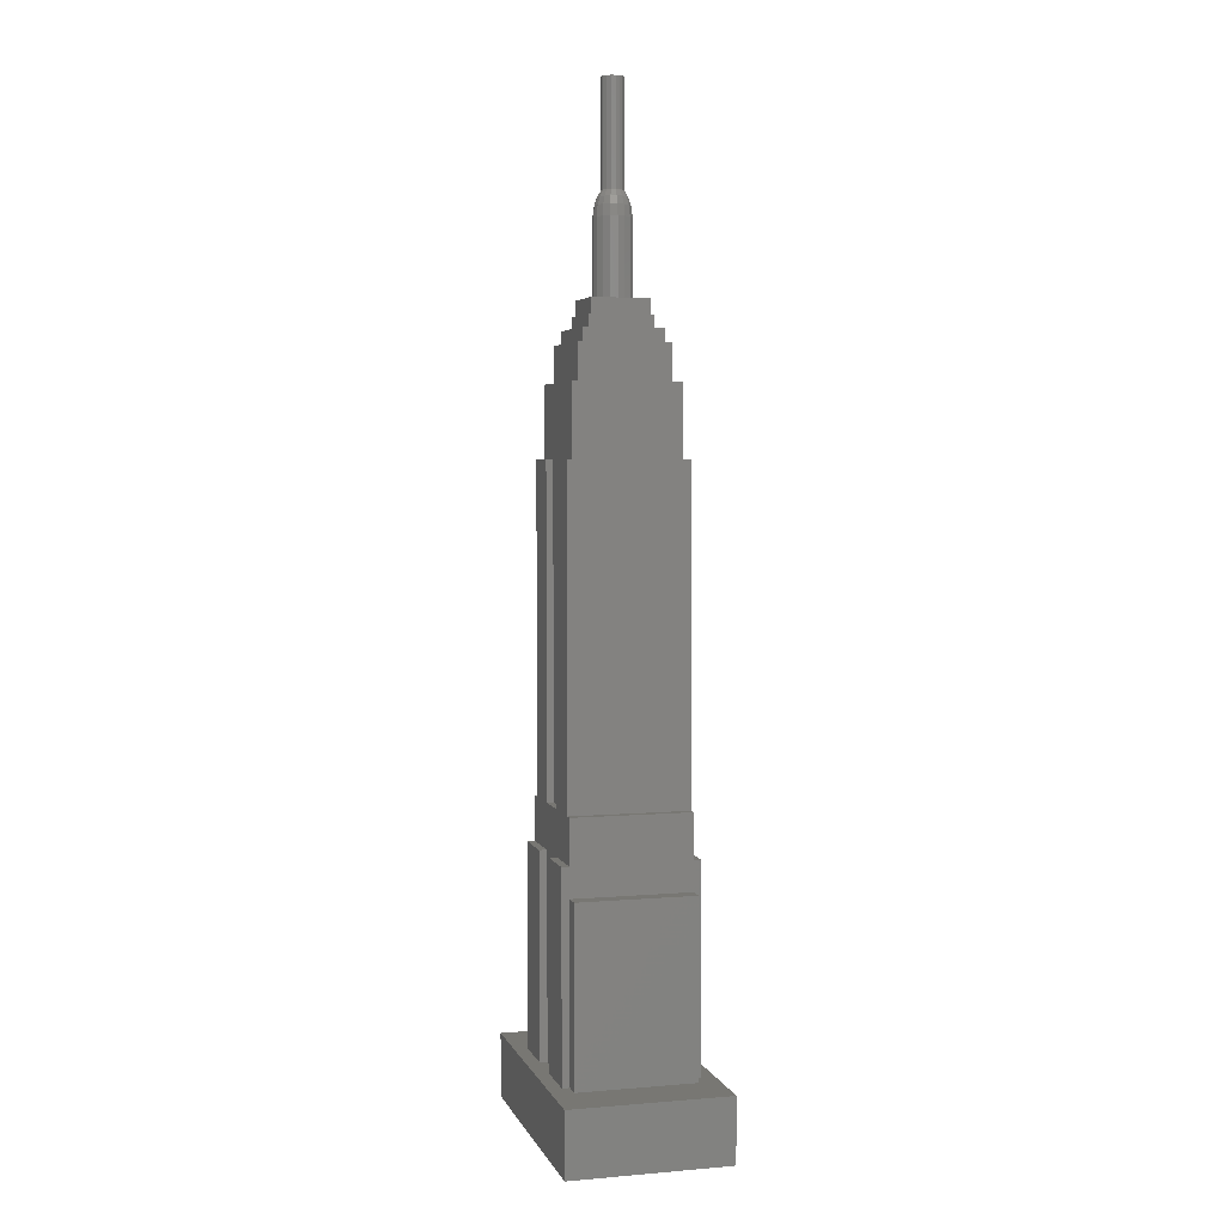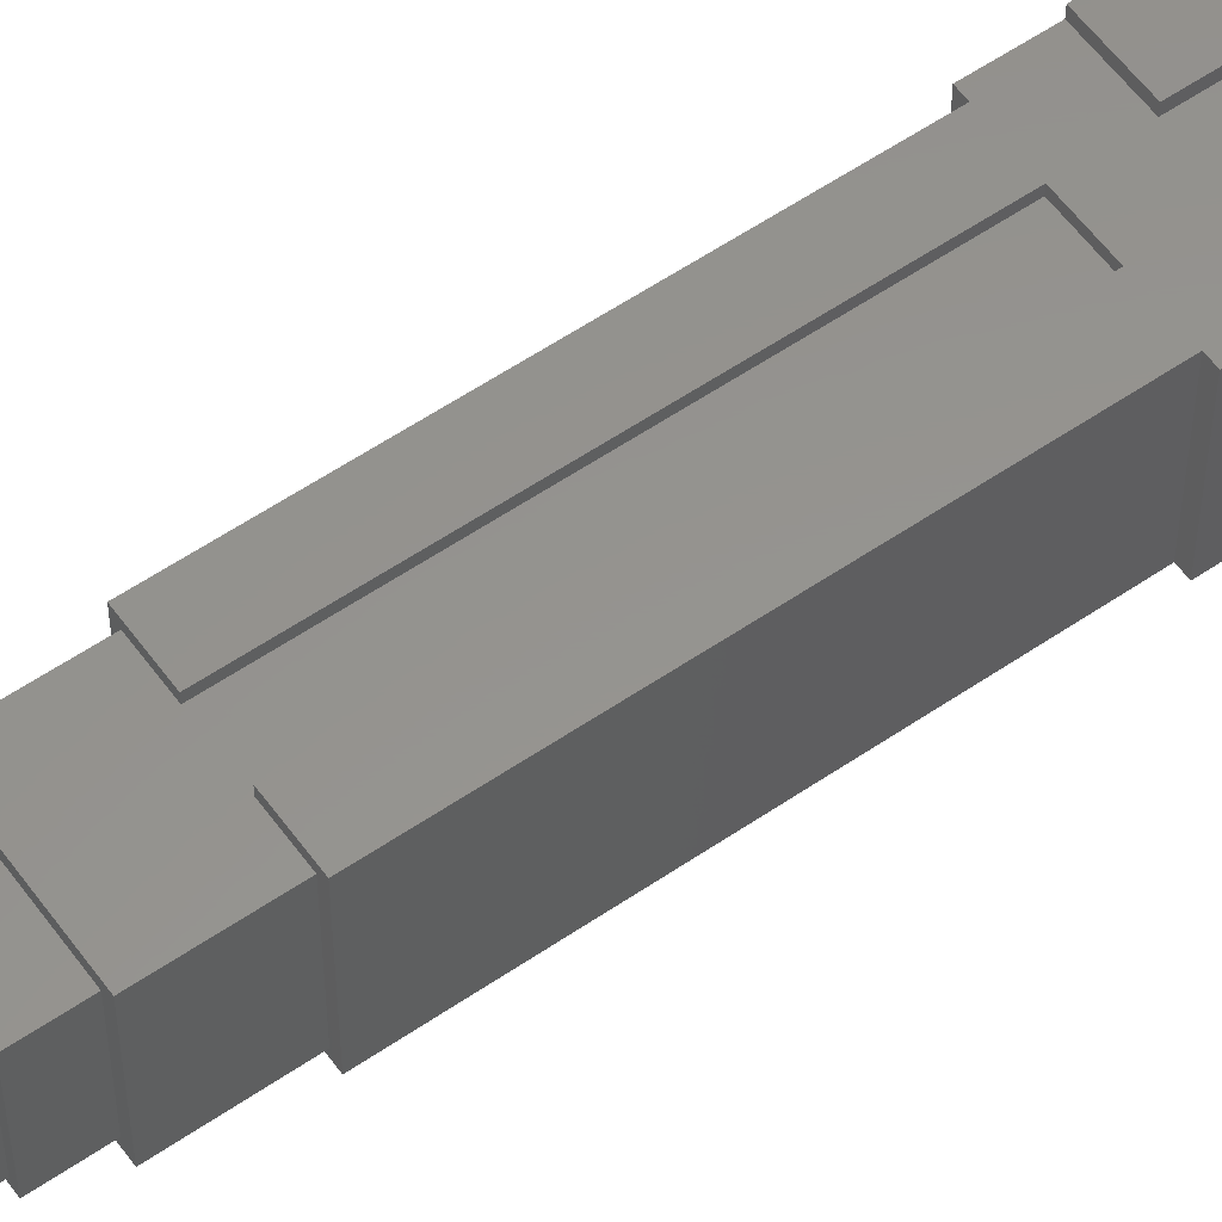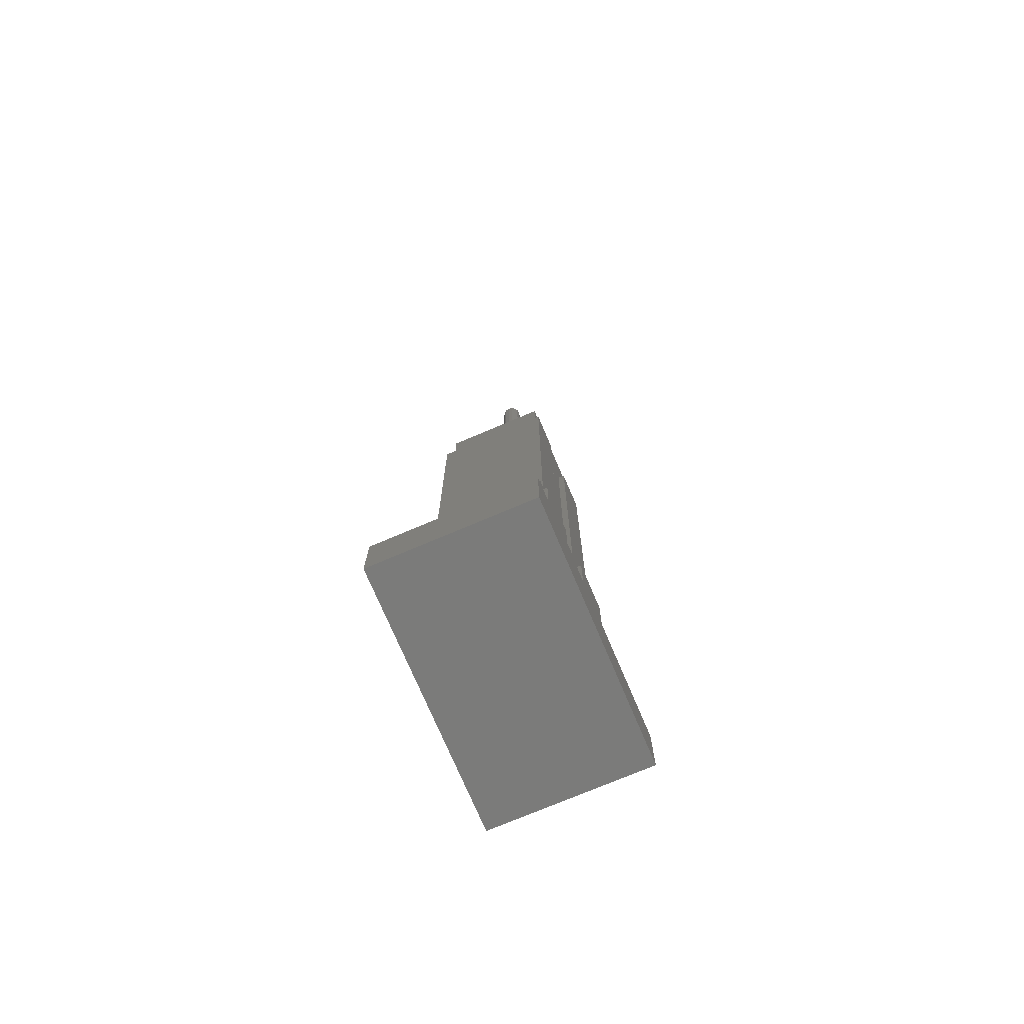
<metadata>
{"format":"stl","ext":"stl","renderer":"f3d","projection":"perspective","resolution":1024,"background":"white","views":[{"elev":4.2,"azim":-105.4,"up":"+Z"},{"elev":57.0,"azim":54.5,"up":"+Y"},{"elev":-74.3,"azim":-67.0,"up":"+Z"}]}
</metadata>
<code>
# stl→obj: 357 verts, 710 faces
v -1.108 -3.325 17.69
v -3.325 -3.325 17.69
v -3.325 -3.325 15.17
v -1.108 -3.325 15.17
v -2.945 -2.945 39.94
v -1.108 -2.945 39.94
v -0.8388 -2.516 39.94
v -2.516 -2.516 39.94
v -3.325 0 35.95
v -3.325 -3.325 35.95
v -2.945 -2.945 35.95
v -2.945 0 35.95
v -1.108 -3.325 35.95
v -1.108 -2.945 35.95
v -0.687 -0.687 49.16
v -0.3718 -0.8977 49.16
v -0.3131 -0.756 49.6
v -0.5786 -0.5786 49.6
v -0.9716 0 49.16
v -0.8977 -0.3718 49.16
v -0.756 -0.3131 49.6
v -0.8183 0 49.6
v 0 -0.9716 49.16
v 0 -0.8183 49.6
v -0.6042 0 49.95
v -0.5582 -0.2312 49.95
v -0.5582 -0.2312 55.78
v -0.6042 0 55.78
v -0.2312 -0.5582 49.95
v 0 -0.6042 49.95
v 0 -0.6042 55.78
v -0.2312 -0.5582 55.78
v -0.4272 -0.4272 49.95
v -0.4272 -0.4272 55.78
v 0 0 55.78
v 0 -2.945 39.94
v 0 -2.945 35.95
v -0.404 -0.9754 44.3
v 0 -1.056 44.3
v 0 -1.056 48.54
v -0.404 -0.9754 48.54
v -0.9754 -0.404 44.3
v -0.7465 -0.7465 44.3
v -0.7465 -0.7465 48.54
v -0.9754 -0.404 48.54
v -1.056 0 44.3
v -1.056 0 48.54
v -0.8388 -2.516 41.97
v -2.516 -2.516 41.97
v 0 -2.516 41.97
v 0 -2.516 39.94
v -2.516 0 41.97
v -2.215 -2.215 41.97
v -2.215 0 41.97
v -0.7385 -2.215 41.97
v -2.945 0 39.94
v -2.516 0 39.94
v -2.215 0 42.74
v -2.215 -2.215 42.74
v -1.769 -1.769 42.74
v -1.769 0 42.74
v -0.7385 -2.215 42.74
v 0 -2.215 42.74
v 0 -2.215 41.97
v -0.5896 -1.769 42.74
v -3.325 0 17.69
v -0.5896 -1.769 43.45
v -1.769 -1.769 43.45
v 0 -1.769 43.45
v 0 -1.769 42.74
v -1.769 0 43.45
v -1.108 -2.945 17.69
v 0 -3.325 13.49
v -1.108 -3.325 13.49
v -1.108 -3.325 3.637
v 0 -3.325 3.637
v 0 -2.945 17.69
v 0 -3.325 17.69
v 0 -3.325 15.17
v -3.817 0 17.69
v -3.817 -3.325 17.69
v -1.108 -3.76 13.49
v -3.325 -3.76 13.49
v -3.325 -3.76 3.637
v -1.108 -3.76 3.637
v -3.325 -3.76 15.17
v -3.817 -3.76 15.17
v -3.817 -3.76 13.49
v -3.817 -3.325 13.49
v -3.817 0 13.49
v -4.736 0 13.49
v -4.736 -3.325 13.49
v -3.817 0 15.17
v -3.817 -3.325 15.17
v -3.817 -3.325 3.637
v -3.817 -3.76 3.637
v -1.108 -3.76 15.17
v -4.736 0 3.637
v -4.736 -3.325 3.637
v -0.5373 -1.612 43.45
v -1.612 -1.612 43.45
v 0 -1.612 43.45
v -1.612 0 43.45
v 0.5373 -1.612 44.3
v 0.7465 -0.7465 44.3
v 0.404 -0.9754 44.3
v 0 1.056 44.3
v 0.404 0.9754 44.3
v 0 1.612 44.3
v -0.5373 -1.612 43.71
v -1.612 -1.612 43.71
v 0 -1.612 43.71
v -1.612 0 43.71
v -0.5373 -1.612 44.3
v -1.612 -1.612 44.3
v 0 -1.612 44.3
v -1.612 0 44.3
v 1.108 -3.325 17.69
v 1.108 -3.325 15.17
v 3.325 -3.325 15.17
v 3.325 -3.325 17.69
v 2.945 -2.945 39.94
v 2.516 -2.516 39.94
v 0.8388 -2.516 39.94
v 1.108 -2.945 39.94
v 3.325 0 35.95
v 2.945 0 35.95
v 2.945 -2.945 35.95
v 3.325 -3.325 35.95
v 1.108 -2.945 35.95
v 1.108 -3.325 35.95
v 0.9754 -0.404 48.54
v 0.8977 -0.3718 49.16
v 0.687 -0.687 49.16
v 0.7465 -0.7465 48.54
v 0.3718 -0.8977 49.16
v 0.404 -0.9754 48.54
v 0.5786 -0.5786 49.6
v 0.3131 -0.756 49.6
v 0.9716 0 49.16
v 0.8183 0 49.6
v 0.756 -0.3131 49.6
v 0.6042 0 49.95
v 0.6042 0 55.78
v 0.5582 -0.2312 55.78
v 0.5582 -0.2312 49.95
v 0.2312 -0.5582 49.95
v 0.2312 -0.5582 55.78
v 0.4272 -0.4272 55.78
v 0.4272 -0.4272 49.95
v 0.8388 -2.516 41.97
v 2.516 -2.516 41.97
v 2.516 0 41.97
v 2.215 0 41.97
v 2.215 -2.215 41.97
v 0.7385 -2.215 41.97
v 2.945 0 39.94
v 2.516 0 39.94
v 2.215 0 42.74
v 1.769 0 42.74
v 1.769 -1.769 42.74
v 2.215 -2.215 42.74
v 0.7385 -2.215 42.74
v 0.5896 -1.769 42.74
v 3.325 0 17.69
v 0.5896 -1.769 43.45
v 1.769 -1.769 43.45
v 1.769 0 43.45
v 1.108 -2.945 17.69
v 1.108 -3.325 3.637
v 1.108 -3.325 13.49
v 3.817 -3.325 17.69
v 3.817 0 17.69
v 1.108 -3.76 13.49
v 1.108 -3.76 3.637
v 3.325 -3.76 3.637
v 3.325 -3.76 13.49
v 3.817 -3.76 13.49
v 3.817 -3.76 15.17
v 3.325 -3.76 15.17
v 3.817 -3.325 13.49
v 4.736 -3.325 13.49
v 4.736 0 13.49
v 3.817 0 13.49
v 3.817 -3.325 15.17
v 3.817 0 15.17
v 3.817 -3.76 3.637
v 3.817 -3.325 3.637
v 1.108 -3.76 15.17
v 4.736 -3.325 3.637
v 4.736 0 3.637
v 1.612 -1.612 43.45
v 0.5373 -1.612 43.45
v 1.612 0 43.45
v 1.612 0 44.3
v 1.612 1.612 44.3
v 0.7465 0.7465 44.3
v -0.404 0.9754 44.3
v 0.5373 -1.612 43.71
v 1.612 -1.612 43.71
v 1.612 0 43.71
v 1.612 -1.612 44.3
v -1.108 3.325 17.69
v -1.108 3.325 15.17
v -3.325 3.325 15.17
v -3.325 3.325 17.69
v -2.945 2.945 39.94
v -2.516 2.516 39.94
v -0.8388 2.516 39.94
v -1.108 2.945 39.94
v -2.945 2.945 35.95
v -3.325 3.325 35.95
v -1.108 2.945 35.95
v -1.108 3.325 35.95
v -0.687 0.687 49.16
v -0.5786 0.5786 49.6
v -0.3131 0.756 49.6
v -0.3718 0.8977 49.16
v -0.756 0.3131 49.6
v -0.8977 0.3718 49.16
v 0 0.8183 49.6
v 0 0.9716 49.16
v -0.5582 0.2312 55.78
v -0.5582 0.2312 49.95
v -0.2312 0.5582 49.95
v -0.2312 0.5582 55.78
v 0 0.6042 55.78
v 0 0.6042 49.95
v -0.4272 0.4272 55.78
v -0.4272 0.4272 49.95
v 0 2.945 39.94
v 0 2.945 35.95
v -0.404 0.9754 48.54
v 0 1.056 48.54
v -0.9754 0.404 48.54
v -0.9754 0.404 44.3
v -0.8388 2.516 41.97
v -2.516 2.516 41.97
v 0 2.516 41.97
v 0 2.516 39.94
v -2.215 2.215 41.97
v -0.7385 2.215 41.97
v -1.769 1.769 42.74
v -2.215 2.215 42.74
v -0.7385 2.215 42.74
v 0 2.215 42.74
v 0 2.215 41.97
v -0.5896 1.769 42.74
v -0.5896 1.769 43.45
v -1.769 1.769 43.45
v 0 1.769 43.45
v 0 1.769 42.74
v -1.108 2.945 17.69
v 0 3.325 13.49
v 0 3.325 3.637
v -1.108 3.325 3.637
v -1.108 3.325 13.49
v 0 2.945 17.69
v 0 3.325 17.69
v 0 3.325 15.17
v -3.817 3.325 17.69
v -1.108 3.76 13.49
v -1.108 3.76 3.637
v -3.325 3.76 3.637
v -3.325 3.76 13.49
v -3.817 3.76 13.49
v -3.817 3.76 15.17
v -3.325 3.76 15.17
v -3.817 3.325 13.49
v -4.736 3.325 13.49
v -3.817 3.325 15.17
v -3.817 3.76 3.637
v -3.817 3.325 3.637
v -1.108 3.76 15.17
v -4.736 3.325 3.637
v 4.736 3.325 3.637
v 7.388 4.519 3.637
v 3.817 3.76 3.637
v -1.612 1.612 43.45
v -0.5373 1.612 43.45
v 0 1.612 43.45
v -0.5373 1.612 44.3
v -0.7465 0.7465 44.3
v -1.612 1.612 44.3
v -0.5373 1.612 43.71
v -1.612 1.612 43.71
v 0 1.612 43.71
v 1.108 3.325 17.69
v 3.325 3.325 17.69
v 3.325 3.325 15.17
v 1.108 3.325 15.17
v 2.945 2.945 39.94
v 1.108 2.945 39.94
v 0.8388 2.516 39.94
v 2.516 2.516 39.94
v 3.325 3.325 35.95
v 2.945 2.945 35.95
v 1.108 3.325 35.95
v 1.108 2.945 35.95
v 0.7465 0.7465 48.54
v 0.404 0.9754 48.54
v 0.3718 0.8977 49.16
v 0.687 0.687 49.16
v 0.3131 0.756 49.6
v 0.5786 0.5786 49.6
v 0.8977 0.3718 49.16
v 0.756 0.3131 49.6
v 0.5582 0.2312 49.95
v 0.5582 0.2312 55.78
v 0.2312 0.5582 49.95
v 0.2312 0.5582 55.78
v 0.4272 0.4272 49.95
v 0.4272 0.4272 55.78
v 1.056 0 44.3
v 0.9754 0.404 44.3
v 0.9754 0.404 48.54
v 1.056 0 48.54
v 0.8388 2.516 41.97
v 2.516 2.516 41.97
v 2.215 2.215 41.97
v 0.7385 2.215 41.97
v 2.215 2.215 42.74
v 1.769 1.769 42.74
v 0.7385 2.215 42.74
v 0.5896 1.769 42.74
v 0.5896 1.769 43.45
v 1.769 1.769 43.45
v 1.108 2.945 17.69
v 1.108 3.325 13.49
v 1.108 3.325 3.637
v 3.817 3.325 17.69
v 1.108 3.76 13.49
v 3.325 3.76 13.49
v 3.325 3.76 3.637
v 1.108 3.76 3.637
v 3.325 3.76 15.17
v 3.817 3.76 15.17
v 3.817 3.76 13.49
v 3.817 3.325 13.49
v 4.736 3.325 13.49
v 3.817 3.325 15.17
v 3.817 3.325 3.637
v 1.108 3.76 15.17
v 0.5373 1.612 43.45
v 1.612 1.612 43.45
v 0.5373 1.612 44.3
v 0.5373 1.612 43.71
v 1.612 1.612 43.71
v -7.388 -4.519 3.637
v -7.388 4.519 3.637
v -7.388 4.519 0
v -7.388 -4.519 0
v 7.388 4.519 0
v 7.388 -4.519 3.637
v 7.388 -4.519 0
v 0.9754 -0.404 44.3
v -0.7465 0.7465 48.54
f 1 2 3
f 3 4 1
f 5 6 7
f 7 8 5
f 9 10 11
f 11 12 9
f 10 13 14
f 14 11 10
f 15 16 17
f 17 18 15
f 19 20 21
f 21 22 19
f 16 23 24
f 24 17 16
f 20 15 18
f 18 21 20
f 25 26 27
f 27 28 25
f 29 30 31
f 31 32 29
f 26 33 34
f 34 27 26
f 33 29 32
f 32 34 33
f 22 21 26
f 26 25 22
f 17 24 30
f 30 29 17
f 21 18 33
f 33 26 21
f 18 17 29
f 29 33 18
f 27 34 35
f 34 32 35
f 28 27 35
f 32 31 35
f 6 5 11
f 11 14 6
f 36 6 14
f 14 37 36
f 38 39 40
f 40 41 38
f 42 43 44
f 44 45 42
f 43 38 41
f 41 44 43
f 46 42 45
f 45 47 46
f 48 49 8
f 8 7 48
f 50 48 7
f 7 51 50
f 52 49 53
f 53 54 52
f 49 48 55
f 55 53 49
f 56 5 8
f 8 57 56
f 58 59 60
f 60 61 58
f 62 59 53
f 53 55 62
f 63 62 55
f 55 64 63
f 59 62 65
f 65 60 59
f 10 9 66
f 66 2 10
f 13 10 2
f 2 1 13
f 67 68 60
f 60 65 67
f 69 67 65
f 65 70 69
f 5 56 12
f 12 11 5
f 49 52 57
f 57 8 49
f 59 58 54
f 54 53 59
f 68 71 61
f 61 60 68
f 14 13 1
f 1 72 14
f 73 74 75
f 75 76 73
f 37 14 72
f 72 77 37
f 6 36 51
f 51 7 6
f 48 50 64
f 64 55 48
f 62 63 70
f 70 65 62
f 1 78 77
f 77 72 1
f 4 79 78
f 78 1 4
f 2 66 80
f 80 81 2
f 82 83 84
f 84 85 82
f 83 86 87
f 87 88 83
f 89 90 91
f 91 92 89
f 81 80 93
f 93 94 81
f 3 2 81
f 81 94 3
f 3 94 87
f 87 86 3
f 89 95 96
f 96 88 89
f 74 4 97
f 97 82 74
f 4 3 86
f 86 97 4
f 79 4 74
f 74 73 79
f 97 86 83
f 83 82 97
f 84 83 88
f 88 96 84
f 94 93 90
f 90 89 94
f 94 89 88
f 88 87 94
f 75 74 82
f 82 85 75
f 92 91 98
f 98 99 92
f 95 89 92
f 92 99 95
f 68 67 100
f 100 101 68
f 67 69 102
f 102 100 67
f 71 68 101
f 101 103 71
f 104 105 106
f 107 108 109
f 110 111 101
f 101 100 110
f 112 110 100
f 100 102 112
f 111 113 103
f 103 101 111
f 114 115 111
f 111 110 114
f 116 114 110
f 110 112 116
f 115 117 113
f 113 111 115
f 118 119 120
f 120 121 118
f 122 123 124
f 124 125 122
f 126 127 128
f 128 129 126
f 129 128 130
f 130 131 129
f 132 133 134
f 134 135 132
f 135 134 136
f 136 137 135
f 134 138 139
f 139 136 134
f 140 141 142
f 142 133 140
f 136 139 24
f 24 23 136
f 133 142 138
f 138 134 133
f 143 144 145
f 145 146 143
f 147 148 31
f 31 30 147
f 146 145 149
f 149 150 146
f 150 149 148
f 148 147 150
f 141 143 146
f 146 142 141
f 139 147 30
f 30 24 139
f 142 146 150
f 150 138 142
f 138 150 147
f 147 139 138
f 145 35 149
f 149 35 148
f 144 35 145
f 148 35 31
f 125 130 128
f 128 122 125
f 36 37 130
f 130 125 36
f 151 124 123
f 123 152 151
f 50 51 124
f 124 151 50
f 153 154 155
f 155 152 153
f 152 155 156
f 156 151 152
f 157 158 123
f 123 122 157
f 159 160 161
f 161 162 159
f 163 156 155
f 155 162 163
f 63 64 156
f 156 163 63
f 162 161 164
f 164 163 162
f 129 121 165
f 165 126 129
f 131 118 121
f 121 129 131
f 166 164 161
f 161 167 166
f 69 70 164
f 164 166 69
f 122 128 127
f 127 157 122
f 152 123 158
f 158 153 152
f 162 155 154
f 154 159 162
f 167 161 160
f 160 168 167
f 130 169 118
f 118 131 130
f 73 76 170
f 170 171 73
f 37 77 169
f 169 130 37
f 125 124 51
f 51 36 125
f 151 156 64
f 64 50 151
f 163 164 70
f 70 63 163
f 118 169 77
f 77 78 118
f 119 118 78
f 78 79 119
f 121 172 173
f 173 165 121
f 174 175 176
f 176 177 174
f 177 178 179
f 179 180 177
f 181 182 183
f 183 184 181
f 172 185 186
f 186 173 172
f 120 185 172
f 172 121 120
f 120 180 179
f 179 185 120
f 181 178 187
f 187 188 181
f 171 174 189
f 189 119 171
f 119 189 180
f 180 120 119
f 79 73 171
f 171 119 79
f 189 174 177
f 177 180 189
f 176 187 178
f 178 177 176
f 185 181 184
f 184 186 185
f 185 179 178
f 178 181 185
f 170 175 174
f 174 171 170
f 182 190 191
f 191 183 182
f 188 190 182
f 182 181 188
f 167 192 193
f 193 166 167
f 166 193 102
f 102 69 166
f 168 194 192
f 192 167 168
f 195 196 197
f 198 107 109
f 199 193 192
f 192 200 199
f 112 102 193
f 193 199 112
f 200 192 194
f 194 201 200
f 104 199 200
f 200 202 104
f 116 112 199
f 199 104 116
f 202 200 201
f 201 195 202
f 203 204 205
f 205 206 203
f 207 208 209
f 209 210 207
f 9 12 211
f 211 212 9
f 212 211 213
f 213 214 212
f 215 216 217
f 217 218 215
f 19 22 219
f 219 220 19
f 218 217 221
f 221 222 218
f 220 219 216
f 216 215 220
f 25 28 223
f 223 224 25
f 225 226 227
f 227 228 225
f 224 223 229
f 229 230 224
f 230 229 226
f 226 225 230
f 22 25 224
f 224 219 22
f 217 225 228
f 228 221 217
f 219 224 230
f 230 216 219
f 216 230 225
f 225 217 216
f 223 35 229
f 229 35 226
f 28 35 223
f 226 35 227
f 210 213 211
f 211 207 210
f 231 232 213
f 213 210 231
f 198 233 234
f 234 107 198
f 46 47 235
f 235 236 46
f 237 209 208
f 208 238 237
f 239 240 209
f 209 237 239
f 52 54 241
f 241 238 52
f 238 241 242
f 242 237 238
f 56 57 208
f 208 207 56
f 58 61 243
f 243 244 58
f 245 242 241
f 241 244 245
f 246 247 242
f 242 245 246
f 244 243 248
f 248 245 244
f 212 206 66
f 66 9 212
f 214 203 206
f 206 212 214
f 249 248 243
f 243 250 249
f 251 252 248
f 248 249 251
f 207 211 12
f 12 56 207
f 238 208 57
f 57 52 238
f 244 241 54
f 54 58 244
f 250 243 61
f 61 71 250
f 213 253 203
f 203 214 213
f 254 255 256
f 256 257 254
f 232 258 253
f 253 213 232
f 210 209 240
f 240 231 210
f 237 242 247
f 247 239 237
f 245 248 252
f 252 246 245
f 203 253 258
f 258 259 203
f 204 203 259
f 259 260 204
f 206 261 80
f 80 66 206
f 262 263 264
f 264 265 262
f 265 266 267
f 267 268 265
f 269 270 91
f 91 90 269
f 261 271 93
f 93 80 261
f 205 271 261
f 261 206 205
f 205 268 267
f 267 271 205
f 269 266 272
f 272 273 269
f 257 262 274
f 274 204 257
f 204 274 268
f 268 205 204
f 260 254 257
f 257 204 260
f 274 262 265
f 265 268 274
f 264 272 266
f 266 265 264
f 271 269 90
f 90 93 271
f 271 267 266
f 266 269 271
f 256 263 262
f 262 257 256
f 270 275 98
f 98 91 270
f 273 275 270
f 270 269 273
f 276 277 278
f 250 279 280
f 280 249 250
f 249 280 281
f 281 251 249
f 71 103 279
f 279 250 71
f 109 282 198
f 283 284 117
f 285 280 279
f 279 286 285
f 287 281 280
f 280 285 287
f 286 279 103
f 103 113 286
f 282 285 286
f 286 284 282
f 109 287 285
f 285 282 109
f 284 286 113
f 113 117 284
f 288 289 290
f 290 291 288
f 292 293 294
f 294 295 292
f 126 296 297
f 297 127 126
f 296 298 299
f 299 297 296
f 300 301 302
f 302 303 300
f 303 302 304
f 304 305 303
f 140 306 307
f 307 141 140
f 302 222 221
f 221 304 302
f 306 303 305
f 305 307 306
f 143 308 309
f 309 144 143
f 310 228 227
f 227 311 310
f 308 312 313
f 313 309 308
f 312 310 311
f 311 313 312
f 141 307 308
f 308 143 141
f 304 221 228
f 228 310 304
f 307 305 312
f 312 308 307
f 305 304 310
f 310 312 305
f 309 313 35
f 313 311 35
f 144 309 35
f 311 227 35
f 293 292 297
f 297 299 293
f 231 293 299
f 299 232 231
f 314 315 316
f 316 317 314
f 318 319 295
f 295 294 318
f 239 318 294
f 294 240 239
f 153 319 320
f 320 154 153
f 319 318 321
f 321 320 319
f 157 292 295
f 295 158 157
f 159 322 323
f 323 160 159
f 324 322 320
f 320 321 324
f 246 324 321
f 321 247 246
f 322 324 325
f 325 323 322
f 296 126 165
f 165 289 296
f 298 296 289
f 289 288 298
f 326 327 323
f 323 325 326
f 251 326 325
f 325 252 251
f 292 157 127
f 127 297 292
f 319 153 158
f 158 295 319
f 322 159 154
f 154 320 322
f 327 168 160
f 160 323 327
f 299 298 288
f 288 328 299
f 254 329 330
f 330 255 254
f 232 299 328
f 328 258 232
f 293 231 240
f 240 294 293
f 318 239 247
f 247 321 318
f 324 246 252
f 252 325 324
f 288 259 258
f 258 328 288
f 291 260 259
f 259 288 291
f 289 165 173
f 173 331 289
f 332 333 334
f 334 335 332
f 333 336 337
f 337 338 333
f 339 184 183
f 183 340 339
f 331 173 186
f 186 341 331
f 290 289 331
f 331 341 290
f 290 341 337
f 337 336 290
f 339 342 278
f 278 338 339
f 329 291 343
f 343 332 329
f 291 290 336
f 336 343 291
f 260 291 329
f 329 254 260
f 343 336 333
f 333 332 343
f 334 333 338
f 338 278 334
f 341 186 184
f 184 339 341
f 341 339 338
f 338 337 341
f 330 329 332
f 332 335 330
f 340 183 191
f 191 276 340
f 342 339 340
f 340 276 342
f 276 191 277
f 327 326 344
f 344 345 327
f 326 251 281
f 281 344 326
f 168 327 345
f 345 194 168
f 282 284 283
f 197 346 108
f 347 348 345
f 345 344 347
f 287 347 344
f 344 281 287
f 348 201 194
f 194 345 348
f 346 196 348
f 348 347 346
f 109 346 347
f 347 287 109
f 196 195 201
f 201 348 196
f 349 350 351
f 351 352 349
f 350 277 353
f 353 351 350
f 277 354 355
f 355 353 277
f 354 349 352
f 352 355 354
f 352 351 353
f 353 355 352
f 277 350 335
f 334 277 335
f 335 350 263
f 263 350 264
f 264 350 272
f 272 350 275
f 349 98 350
f 276 278 342
f 263 255 335
f 256 255 263
f 273 272 275
f 175 170 76
f 187 354 190
f 191 354 277
f 354 191 190
f 99 98 349
f 188 187 190
f 349 96 99
f 255 330 335
f 96 95 99
f 76 75 85
f 175 76 85
f 334 278 277
f 354 187 176
f 354 176 175
f 354 175 85
f 84 349 85
f 96 349 84
f 349 354 85
f 98 275 350
f 105 195 356
f 197 196 346
f 117 236 283
f 315 195 197
f 117 46 236
f 314 195 315
f 46 117 42
f 282 283 198
f 356 195 314
f 202 195 105
f 115 43 117
f 117 43 42
f 38 43 114
f 202 105 104
f 106 116 104
f 114 43 115
f 114 116 38
f 39 116 106
f 38 116 39
f 109 108 346
f 41 40 23
f 23 16 41
f 45 44 15
f 15 20 45
f 44 41 16
f 16 15 44
f 47 45 20
f 20 19 47
f 137 136 23
f 23 40 137
f 317 140 133
f 133 132 317
f 106 137 40
f 40 39 106
f 356 132 135
f 135 105 356
f 105 135 137
f 137 106 105
f 314 317 132
f 132 356 314
f 233 218 222
f 222 234 233
f 235 220 215
f 215 357 235
f 357 215 218
f 218 233 357
f 47 19 220
f 220 235 47
f 236 235 357
f 357 283 236
f 283 357 233
f 233 198 283
f 301 234 222
f 222 302 301
f 316 300 303
f 303 306 316
f 317 316 306
f 306 140 317
f 108 107 234
f 234 301 108
f 315 197 300
f 300 316 315
f 197 108 301
f 301 300 197

</code>
